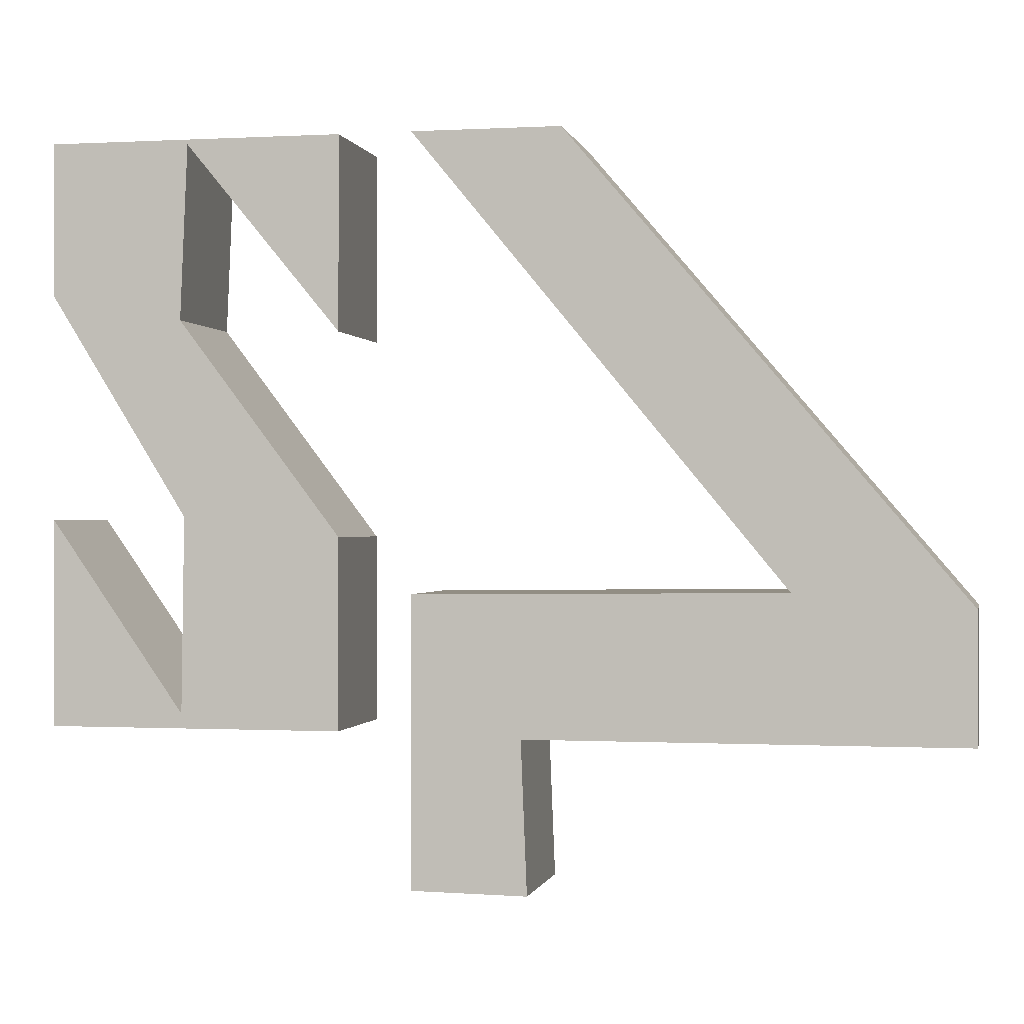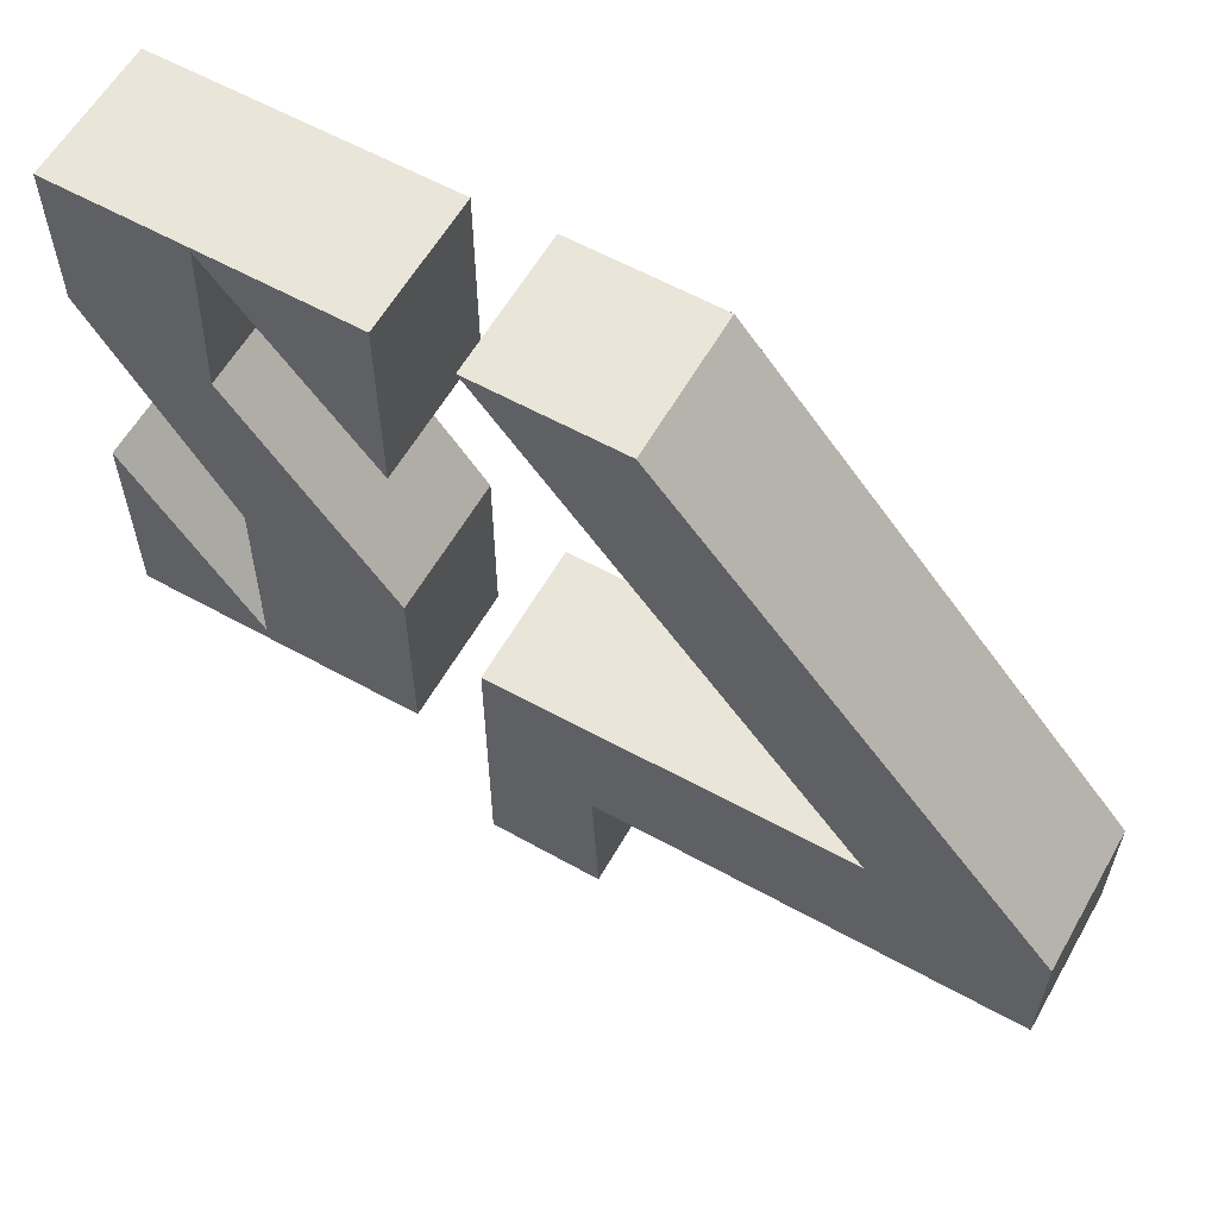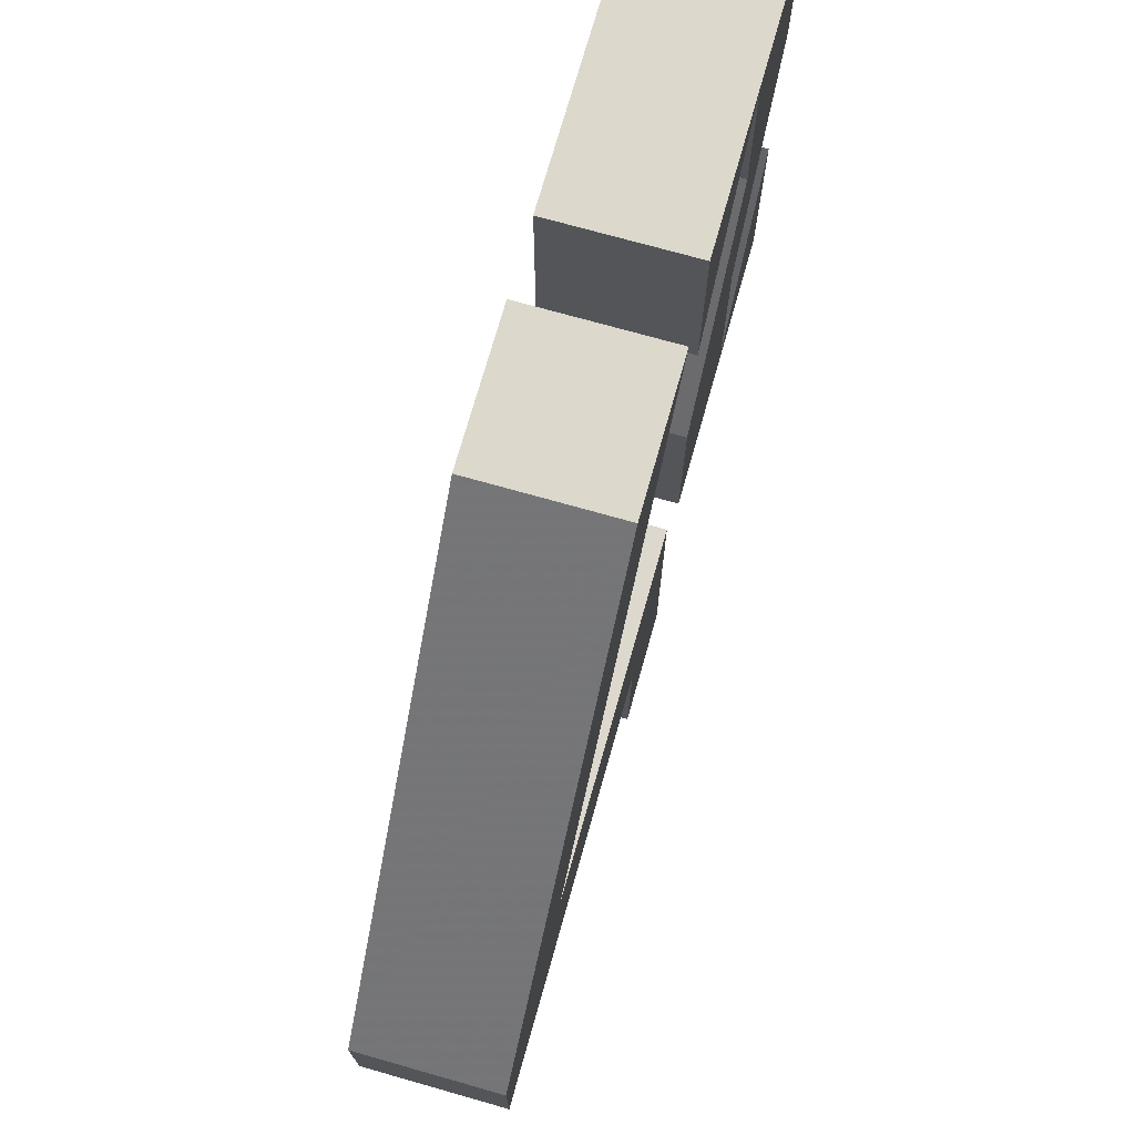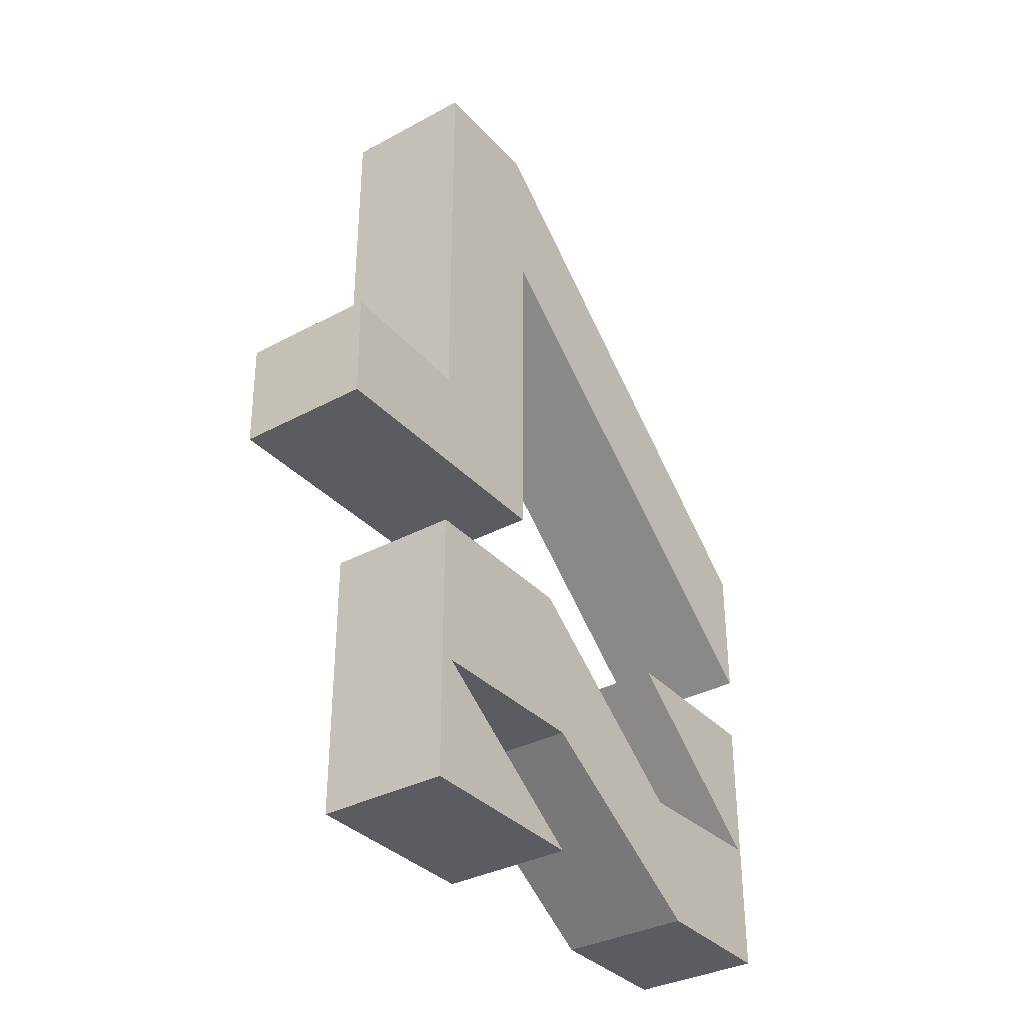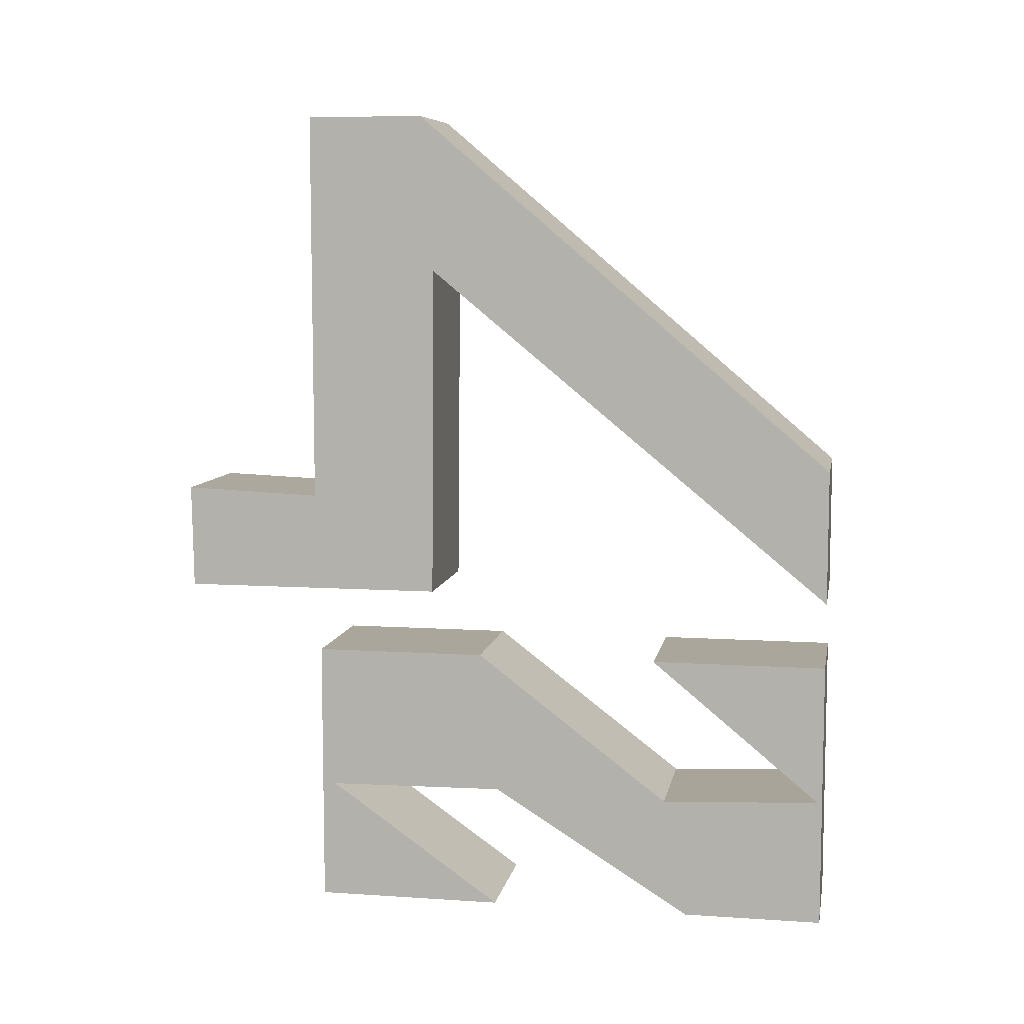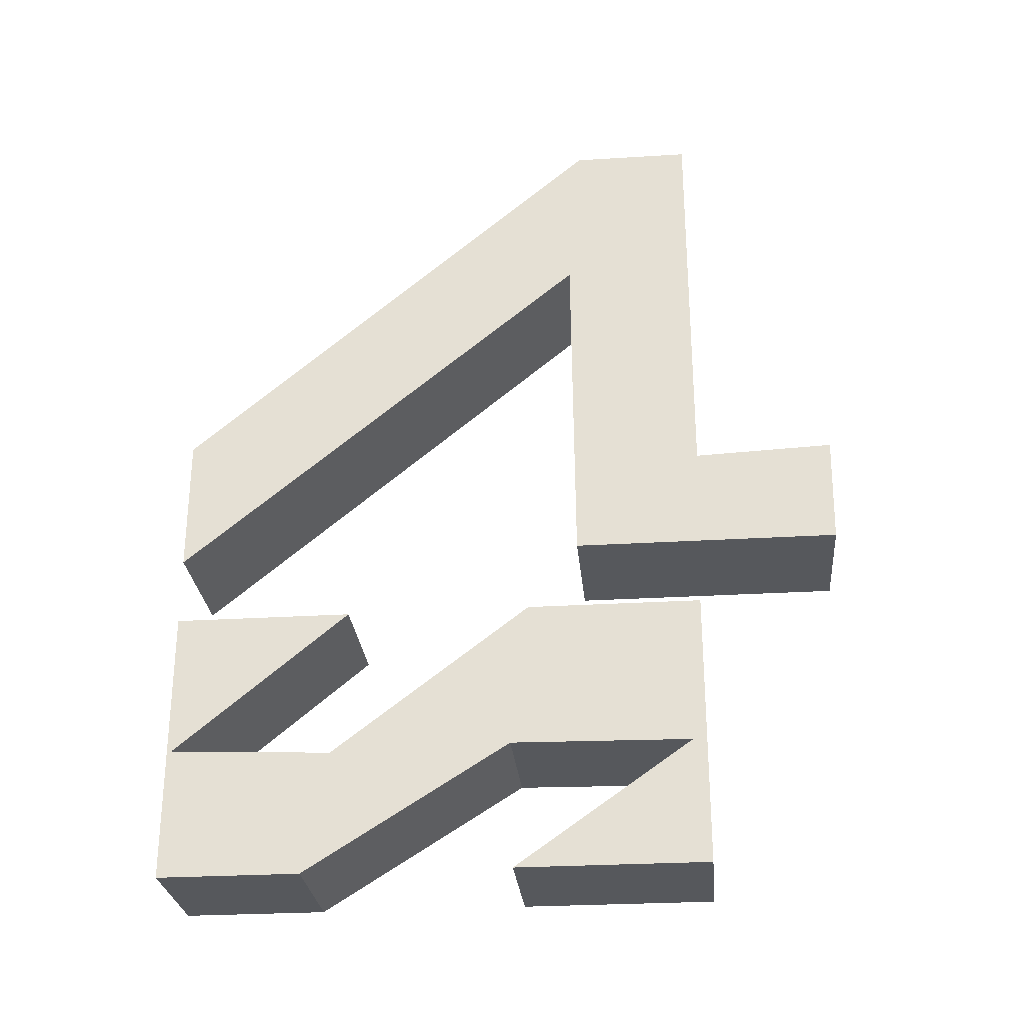
<metadata>
{"format":"obj","ext":"obj","renderer":"f3d","projection":"perspective","resolution":1024,"background":"white","views":[{"elev":-0.3,"azim":-78.2,"up":"+Y"},{"elev":59.7,"azim":-60.4,"up":"+Y"},{"elev":72.7,"azim":15.8,"up":"+Y"},{"elev":-34.7,"azim":35.8,"up":"+Z"},{"elev":8.0,"azim":100.4,"up":"+Z"},{"elev":-27.8,"azim":-84.6,"up":"+Z"}]}
</metadata>
<code>
o Cube.001
v 0.2324 -0.7455 2.843
v -0.2275 -0.7455 1.478
v 0.2324 -0.7455 1.478
v 0.2324 1.12 1.134
v -0.2275 1.12 1.603
v 0.2324 1.12 1.603
v -0.2274 1.104 0.4085
v -0.2274 0.5073 0.9015
v -0.2274 1.119 0.9015
v -0.2275 -0.3403 2.843
v 0.2324 -0.3403 2.843
v -0.2275 -0.2945 2.298
v -0.2275 -0.3052 1.134
v 0.2324 -1.217 1.134
v 0.2324 -0.3052 1.134
v -0.2275 -0.7455 2.843
v -0.2275 1.12 1.134
v 0.2324 -0.2945 2.298
v -0.2275 -1.223 1.497
v -0.2275 -1.217 1.134
v 0.2324 -1.223 1.497
v 0.2237 -0.07552 -0.03762
v -0.2274 -0.7312 -0.03762
v -0.2274 -0.07552 -0.03762
v 0.2237 0.6341 -0.03762
v 0.2237 1.104 0.4085
v 0.2237 0.5515 0.3845
v -0.2274 -0.1298 0.9015
v 0.2237 -0.7312 0.9015
v 0.2237 -0.1298 0.9015
v -0.2274 -0.7312 0.9015
v 0.2237 1.119 -0.03762
v 0.2237 1.119 0.9015
v 0.2237 0.5073 0.9015
v -0.2274 0.5515 0.3845
v -0.2274 0.6341 -0.03762
v -0.2274 1.119 -0.03762
v -0.2274 -0.06677 0.3986
v 0.2237 -0.06677 0.3986
v -0.2274 -0.6846 0.3897
v 0.2237 -0.6846 0.3897
v 0.2237 -0.7312 -0.03762
f 1 2 3
f 4 5 6
f 7 8 9
f 6 10 11
f 12 13 2
f 14 13 15
f 11 16 1
f 4 12 17
f 15 12 18
f 14 19 20
f 3 19 21
f 22 23 24
f 25 26 27
f 28 29 30
f 23 29 31
f 32 9 33
f 9 34 33
f 34 7 26
f 7 27 26
f 35 30 27
f 32 36 37
f 25 38 36
f 39 40 38
f 41 24 40
f 33 34 26
f 40 24 23
f 42 22 41
f 18 4 6
f 32 33 26
f 29 42 41
f 17 12 5
f 35 38 28
f 12 16 10
f 27 39 25
f 39 27 30
f 3 14 15
f 12 10 5
f 1 18 11
f 15 18 3
f 30 41 39
f 18 6 11
f 2 20 19
f 38 35 36
f 40 23 31
f 7 9 37
f 28 40 31
f 36 7 37
f 1 16 2
f 4 17 5
f 6 5 10
f 14 20 13
f 11 10 16
f 4 18 12
f 15 13 12
f 14 21 19
f 3 2 19
f 22 42 23
f 25 32 26
f 28 31 29
f 23 42 29
f 32 37 9
f 9 8 34
f 34 8 7
f 7 35 27
f 35 28 30
f 32 25 36
f 25 39 38
f 39 41 40
f 41 22 24
f 12 2 16
f 3 21 14
f 1 3 18
f 30 29 41
f 2 13 20
f 28 38 40
f 36 35 7

</code>
